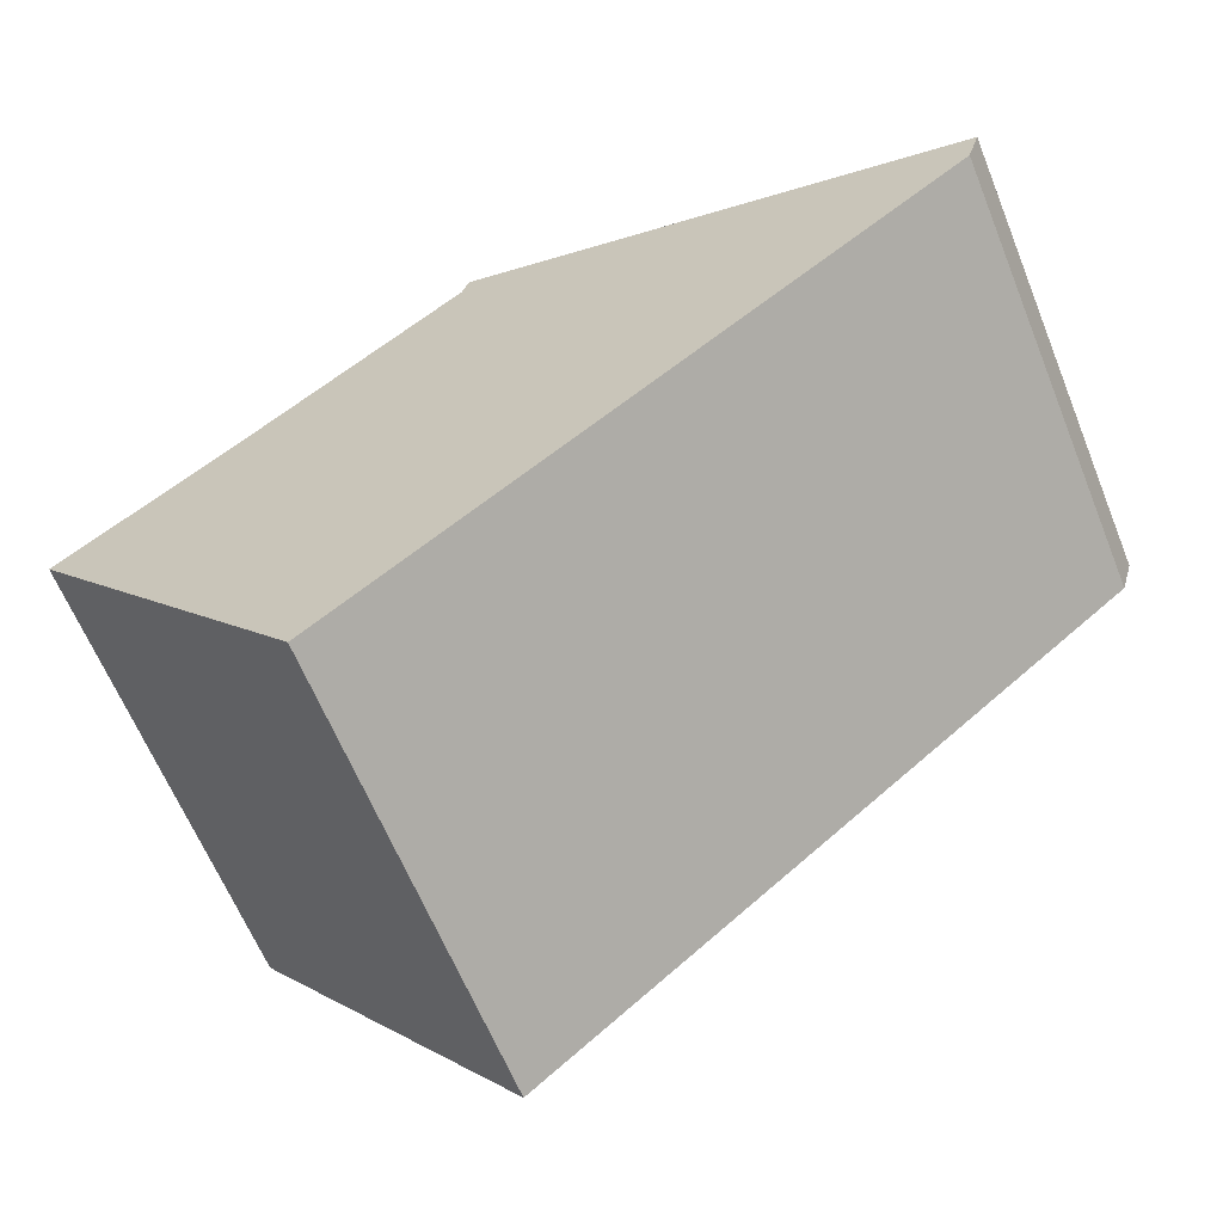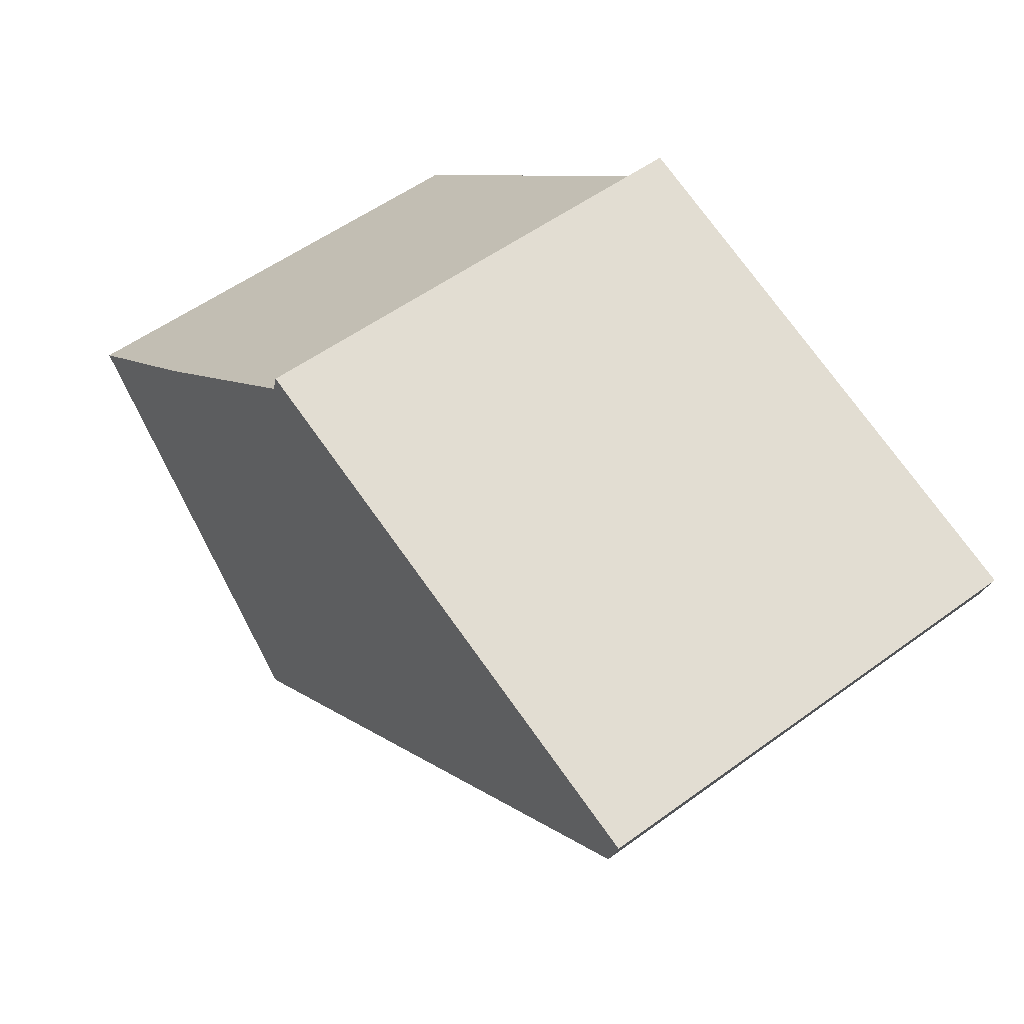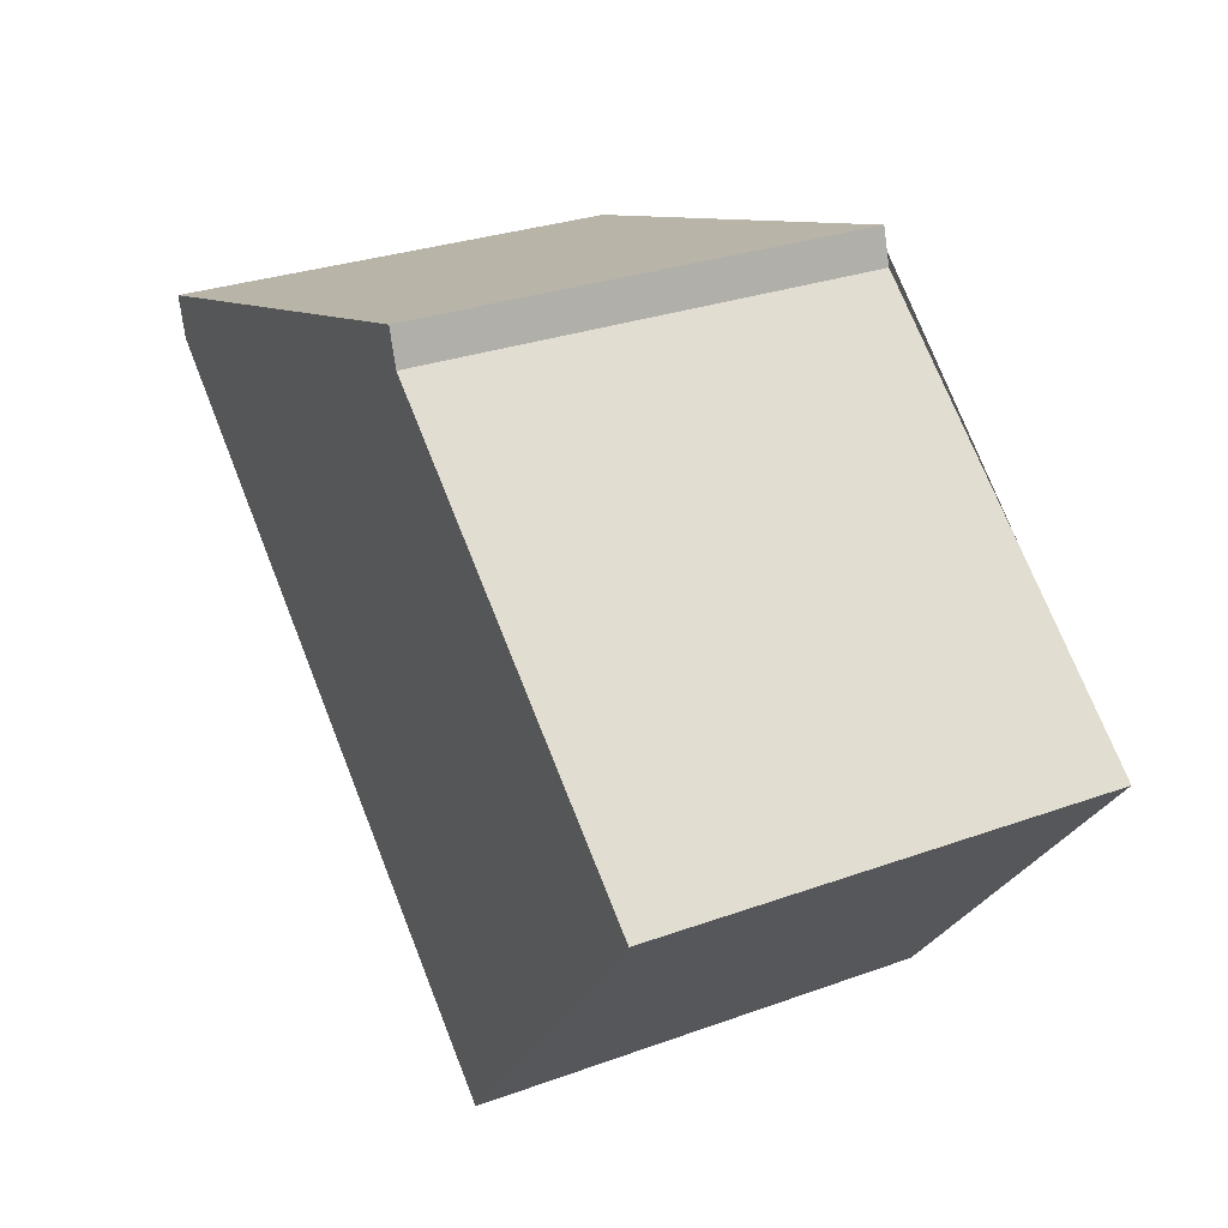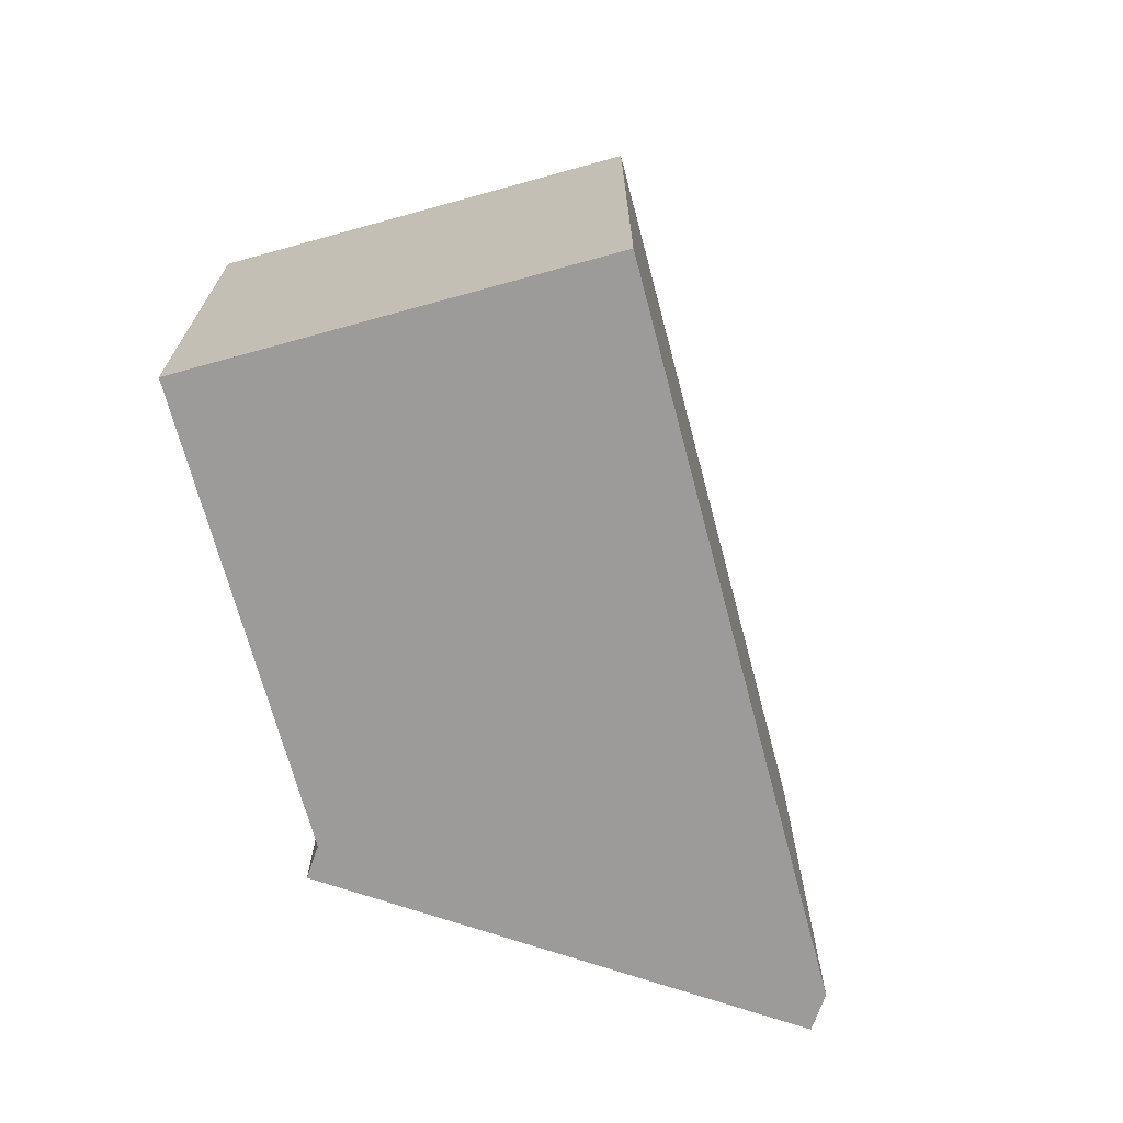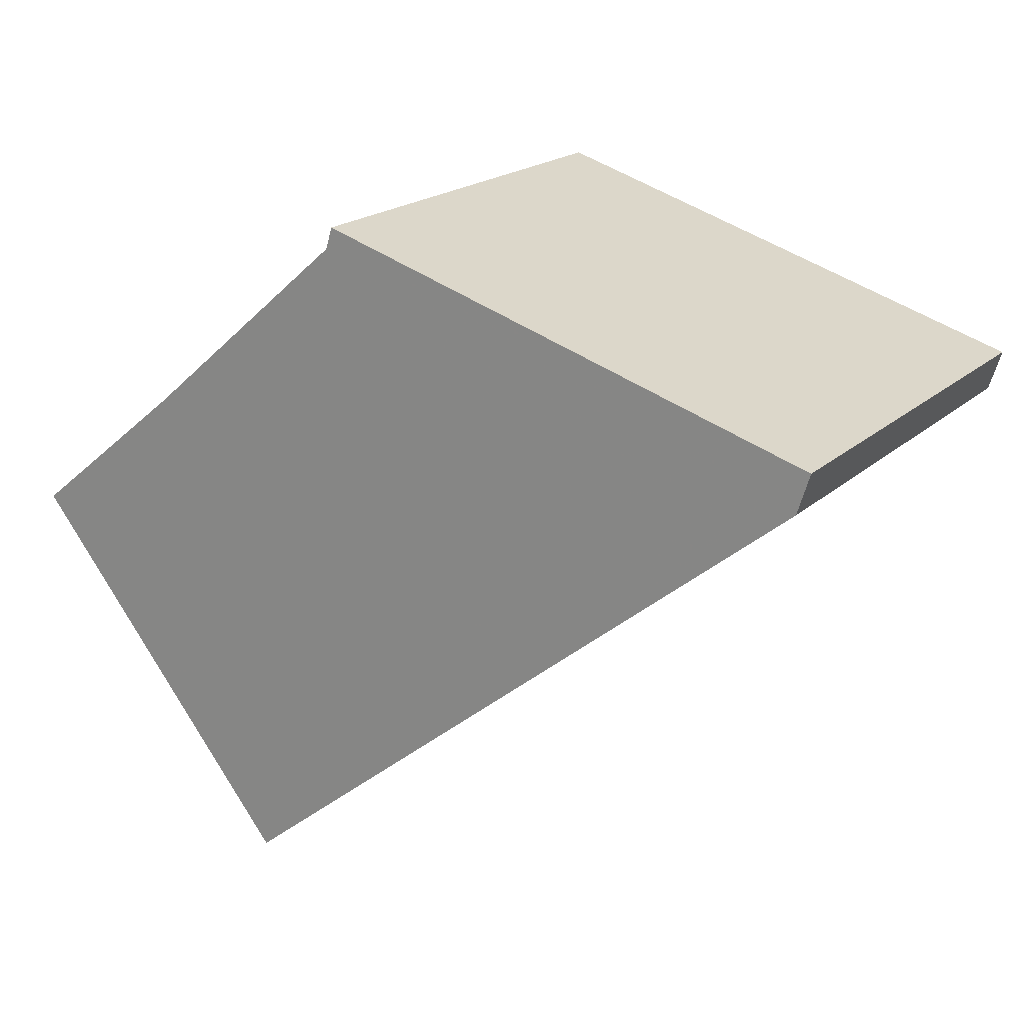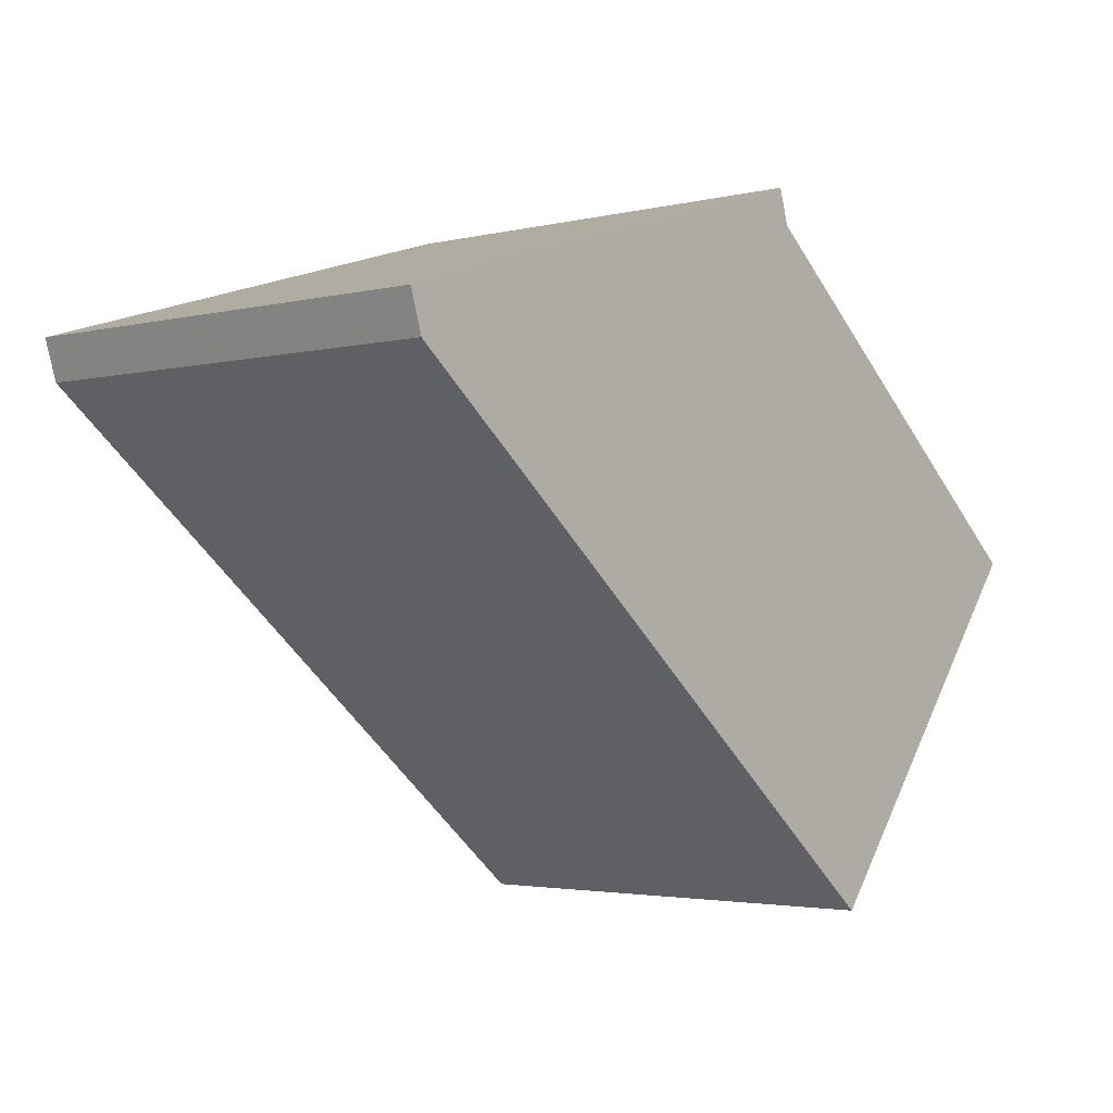
<metadata>
{"format":"obj","ext":"obj","renderer":"f3d","projection":"perspective","resolution":1024,"background":"white","views":[{"elev":-63.9,"azim":22.2,"up":"+Y"},{"elev":54.6,"azim":52.3,"up":"+Y"},{"elev":28.9,"azim":-118.4,"up":"+Y"},{"elev":-69.7,"azim":-36.0,"up":"+Z"},{"elev":19.7,"azim":32.3,"up":"+Y"},{"elev":-2.8,"azim":130.3,"up":"+Y"}]}
</metadata>
<code>
v 38.21 88.06 -3.584
v 35.57 88.87 -3.579
v 35.52 88.69 -3.581
v 33.54 87.08 -3.593
v 34.98 85.27 -3.605
v 38.15 87.85 -3.585
v 34.74 85.58 -3.603
v 37.91 88.16 -3.583
v 37.28 87.15 -3.591
v 37.04 87.45 -3.589
v 36.02 88.74 -3.58
v 33.56 87.06 -3.593
v 35.73 88.83 -3.58
v 35.62 88.74 -3.58
v 36.15 88.57 -3.581
v 35.54 88.76 -3.58
v 34.74 85.58 -3.603
v 33.56 87.06 -3.593
v 33.54 87.09 -3.593
v 37.8 88.07 -3.584
v 38.18 87.95 -3.585
v 34.98 85.28 -3.605
v 34.79 85.52 -3.604
v 34.79 85.51 -3.604
v 38 88.13 -3.584
v 37.89 88.04 -3.584
v 37.09 87.39 -3.589
v 38 88.13 -3.584
v 38.21 88.06 -3.584
v 38.21 88.06 -5.977
v 38 88.13 -5.977
v 35.54 88.76 -3.58
v 35.57 88.87 -3.579
v 35.57 88.87 -5.977
v 35.54 88.76 -5.977
v 33.54 87.09 -3.593
v 35.52 88.69 -3.581
v 35.52 88.69 -5.977
v 33.54 87.09 -5.977
v 33.56 87.06 -3.593
v 33.54 87.08 -3.593
v 33.54 87.08 -5.977
v 33.56 87.06 -5.977
v 34.98 85.28 -3.605
v 34.98 85.27 -3.605
v 34.98 85.27 -5.977
v 34.98 85.28 -5.977
v 38.18 87.95 -3.585
v 38.15 87.85 -3.585
v 38.15 87.85 -5.977
v 38.18 87.95 -5.977
v 34.79 85.51 -3.604
v 34.74 85.58 -3.603
v 34.74 85.58 -5.977
v 34.79 85.51 -5.977
v 36.02 88.74 -3.58
v 37.91 88.16 -3.583
v 37.91 88.16 -5.977
v 36.02 88.74 -5.977
v 38.15 87.85 -3.585
v 37.28 87.15 -3.591
v 37.28 87.15 -5.977
v 38.15 87.85 -5.977
v 35.73 88.83 -3.58
v 36.02 88.74 -3.58
v 36.02 88.74 -5.977
v 35.73 88.83 -5.977
v 34.74 85.58 -3.603
v 33.56 87.06 -3.593
v 33.56 87.06 -5.977
v 34.74 85.58 -5.977
v 35.57 88.87 -3.579
v 35.73 88.83 -3.58
v 35.73 88.83 -5.977
v 35.57 88.87 -5.977
v 35.52 88.69 -3.581
v 35.54 88.76 -3.58
v 35.54 88.76 -5.977
v 35.52 88.69 -5.977
v 33.54 87.08 -3.593
v 33.54 87.09 -3.593
v 33.54 87.09 -5.977
v 33.54 87.08 -5.977
v 38.21 88.06 -3.584
v 38.18 87.95 -3.585
v 38.18 87.95 -5.977
v 38.21 88.06 -5.977
v 37.28 87.15 -3.591
v 34.98 85.28 -3.605
v 34.98 85.28 -5.977
v 37.28 87.15 -5.977
v 34.98 85.27 -3.605
v 34.79 85.51 -3.604
v 34.79 85.51 -5.977
v 34.98 85.27 -5.977
v 37.91 88.16 -3.583
v 38 88.13 -3.584
v 38 88.13 -5.977
v 37.91 88.16 -5.977
v 38.15 87.85 -5.977
v 34.98 85.27 -5.977
v 33.54 87.08 -5.977
v 35.52 88.69 -5.977
v 35.57 88.87 -5.977
v 38.21 88.06 -5.977
f 14 13 2 16
f 24 5 22 23
f 26 21 1 25
f 20 8 11 15
f 15 11 13 14
f 18 12 7 17
f 19 4 12 18
f 17 10 15 14 18
f 18 14 16 3 19
f 27 9 6 21 26
f 15 10 20
f 23 22 9 27
f 23 17 7 24
f 25 8 20 26
f 26 20 10 27
f 27 10 17 23
f 29 30 31 28
f 33 34 35 32
f 37 38 39 36
f 41 42 43 40
f 45 46 47 44
f 49 50 51 48
f 53 54 55 52
f 57 58 59 56
f 61 62 63 60
f 65 66 67 64
f 69 70 71 68
f 73 74 75 72
f 77 78 79 76
f 81 82 83 80
f 85 86 87 84
f 89 90 91 88
f 93 94 95 92
f 97 98 99 96
f 101 102 103 104 105 100

</code>
